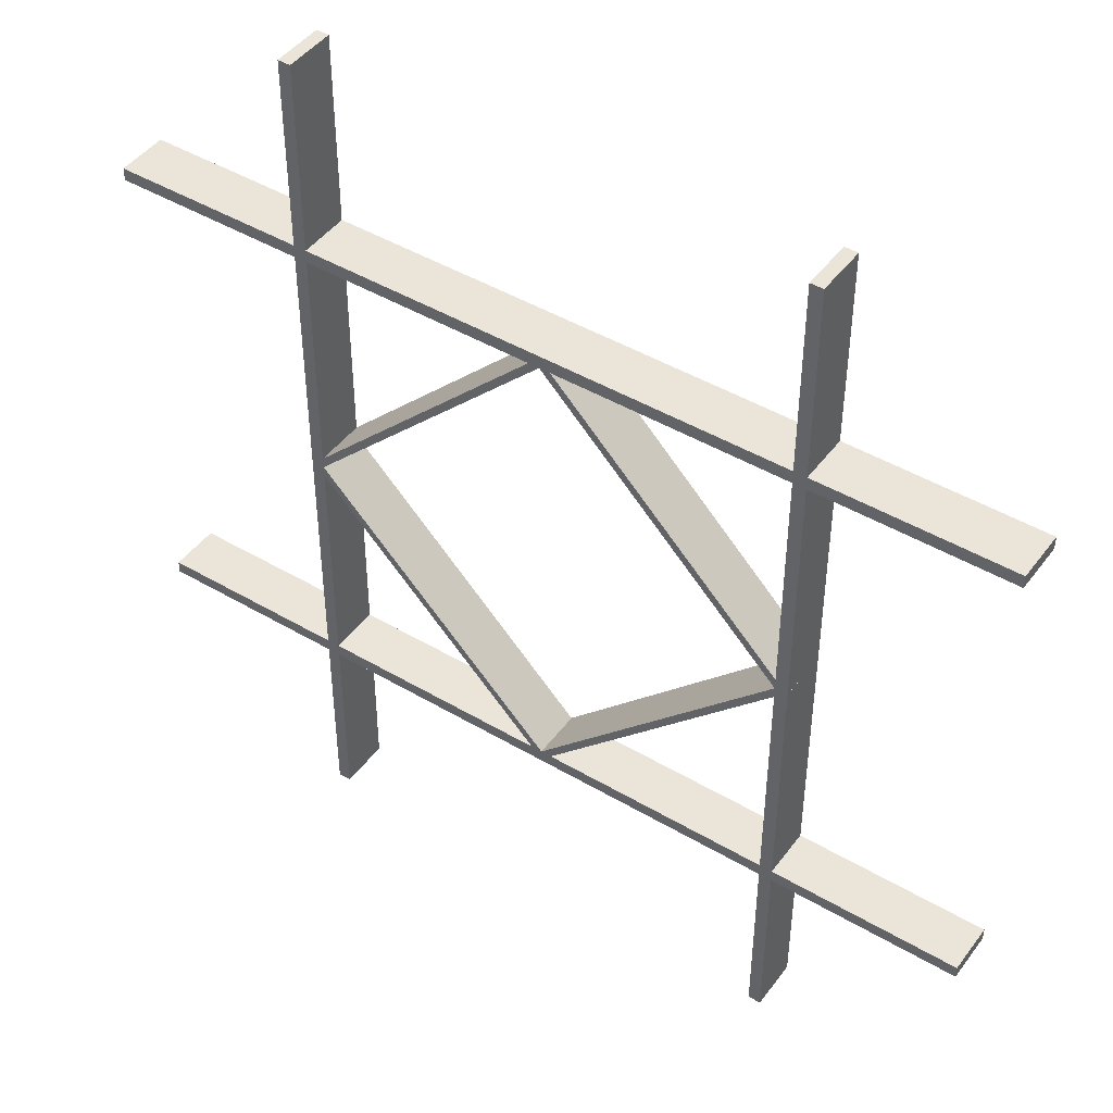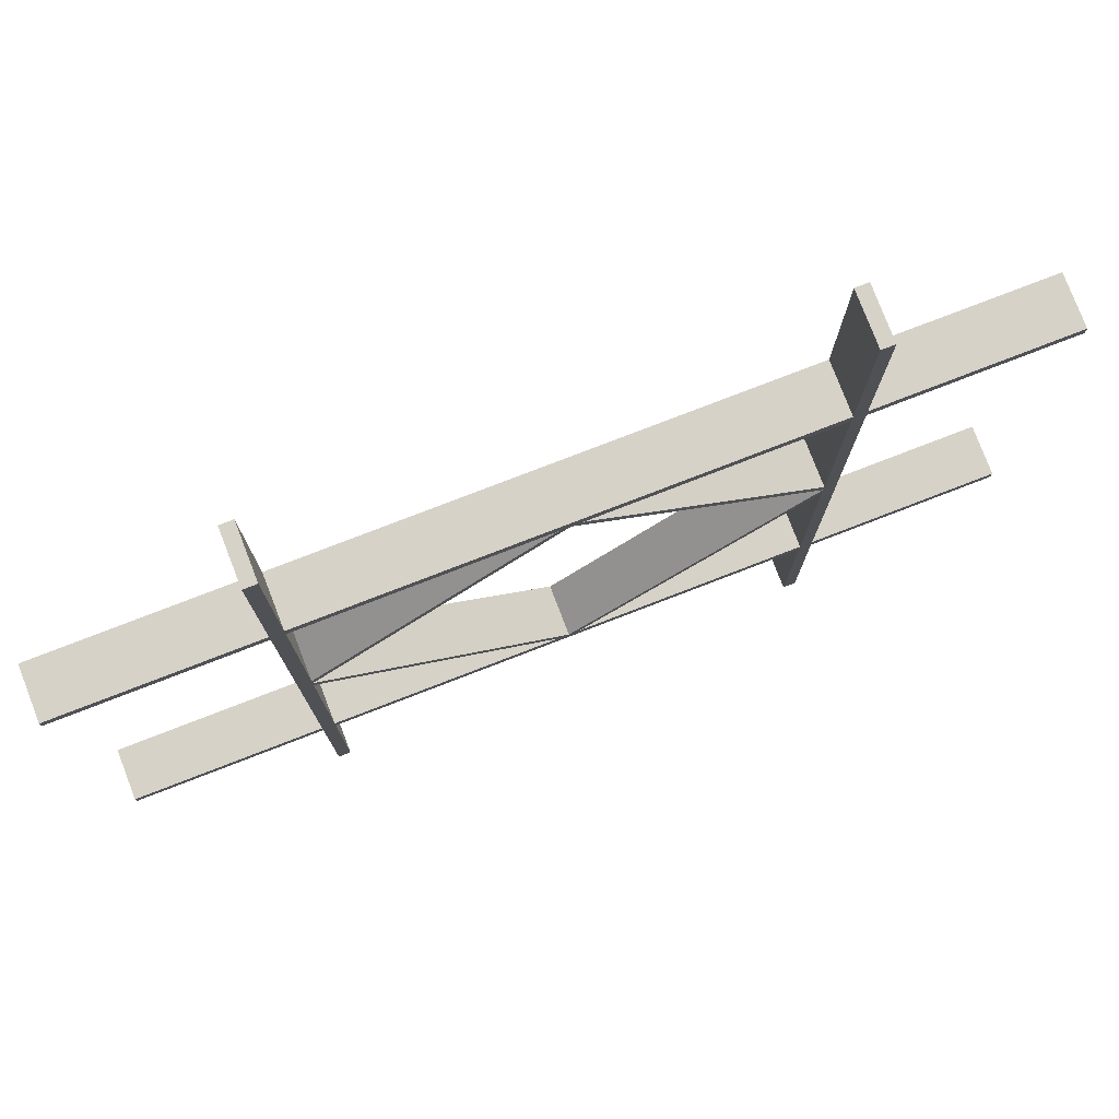
<metadata>
{"format":"obj","ext":"obj","renderer":"f3d","projection":"perspective","resolution":1024,"background":"white","views":[{"elev":45.4,"azim":34.3,"up":"+Y"},{"elev":78.2,"azim":-21.1,"up":"+Y"}]}
</metadata>
<code>
v 0 -0.475 0
v 0 -0.475 -0.1
v 0 -0.5 0
v 0 -0.5 -0.1
v 0 0.5 0
v 0 0.5 -0.1
v 0 0.475 0
v 0 0.475 -0.1
v -0.416 -0.05971 0
v -0.416 -0.05971 -0.1
v -0.416 0.05971 0
v -0.416 0.05971 -0.1
v 0.128 0.3655 0
v 0.128 0.3655 -0.1
v 0.128 -0.3655 0
v 0.128 -0.3655 -0.1
v -0.1287 0.3662 0
v -0.1287 0.3662 -0.1
v -0.1287 -0.3662 0
v -0.1287 -0.3662 -0.1
v -0.3589 -0.1214 0
v -0.3589 -0.1214 -0.1
v -0.3589 0.1214 0
v -0.3589 0.1214 -0.1
v 0.3576 -0.1201 0
v 0.3576 -0.1201 -0.1
v 0.3576 0.1201 0
v 0.3576 0.1201 -0.1
v -0.03963 0.4553 0
v -0.03963 0.4553 -0.1
v -0.03963 -0.4553 0
v -0.03963 -0.4553 -0.1
v -0.4556 0.03996 0
v -0.4556 0.03996 -0.1
v -0.4556 -0.03996 0
v -0.4556 -0.03996 -0.1
v 0.4856 0.01061 0
v 0.4856 0.01061 -0.1
v 0.4856 -0.01061 0
v 0.4856 -0.01061 -0.1
v 0.06965 0.4259 0
v 0.06965 0.4259 -0.1
v 0.06965 -0.4259 0
v 0.06965 -0.4259 -0.1
v 0.3569 -0.1194 0
v 0.3569 -0.1194 -0.1
v 0.3569 0.1194 0
v 0.3569 0.1194 -0.1
v 0.1267 -0.3642 0
v 0.1267 -0.3642 -0.1
v 0.1267 0.3642 0
v 0.1267 0.3642 -0.1
v -0.875 -0.475 0
v -0.875 -0.475 -0.1
v -0.875 -0.5 0
v -0.875 -0.5 -0.1
v -0.875 0.5 0
v -0.875 0.5 -0.1
v -0.875 0.475 0
v -0.875 0.475 -0.1
v -0.475 0 0
v -0.475 0 -0.1
v -0.475 -0.875 0
v -0.475 -0.875 -0.1
v -0.475 0.875 0
v -0.475 0.875 -0.1
v 0.446 -0.03035 0
v 0.446 -0.03035 -0.1
v 0.446 0.03035 0
v 0.446 0.03035 -0.1
v 0.03002 -0.4456 0
v 0.03002 -0.4456 -0.1
v 0.03002 0.4456 0
v 0.03002 0.4456 -0.1
v -0.2455 -0.2455 0
v -0.2455 -0.2455 -0.1
v -0.2455 0.2455 0
v -0.2455 0.2455 -0.1
v -0.05971 -0.416 0
v -0.05971 -0.416 -0.1
v -0.05971 0.416 0
v -0.05971 0.416 -0.1
v -0.4249 -0.06866 0
v -0.4249 -0.06866 -0.1
v -0.4249 0.06866 0
v -0.4249 0.06866 -0.1
v 0.01061 0.4856 0
v 0.01061 0.4856 -0.1
v 0.01061 -0.4856 0
v 0.01061 -0.4856 -0.1
v -0.4256 -0.06932 0
v -0.4256 -0.06932 -0.1
v -0.4256 0.06932 0
v -0.4256 0.06932 -0.1
v 0.2402 0.2402 0
v 0.2402 0.2402 -0.1
v 0.2402 -0.2402 0
v 0.2402 -0.2402 -0.1
v 0.4259 0.06965 0
v 0.4259 0.06965 -0.1
v 0.4259 -0.06965 0
v 0.4259 -0.06965 -0.1
v -0.2468 -0.2468 0
v -0.2468 -0.2468 -0.1
v -0.2468 0.2468 0
v -0.2468 0.2468 -0.1
v 0.0607 0.417 0
v 0.0607 0.417 -0.1
v 0.0607 -0.417 0
v 0.0607 -0.417 -0.1
v 0.06004 0.4163 0
v 0.06004 0.4163 -0.1
v 0.06004 -0.4163 0
v 0.06004 -0.4163 -0.1
v -0.4456 0.03002 0
v -0.4456 0.03002 -0.1
v -0.4456 -0.03002 0
v -0.4456 -0.03002 -0.1
v -0.1194 0.3569 0
v -0.1194 0.3569 -0.1
v -0.1194 -0.3569 0
v -0.1194 -0.3569 -0.1
v -0.06866 -0.4249 0
v -0.06866 -0.4249 -0.1
v -0.06866 0.4249 0
v -0.06866 0.4249 -0.1
v 0.2388 0.2388 0
v 0.2388 0.2388 -0.1
v 0.2388 -0.2388 0
v 0.2388 -0.2388 -0.1
v -0.03035 0.446 0
v -0.03035 0.446 -0.1
v -0.03035 -0.446 0
v -0.03035 -0.446 -0.1
v -0.1201 0.3576 0
v -0.1201 0.3576 -0.1
v -0.1201 -0.3576 0
v -0.1201 -0.3576 -0.1
v -0.06932 -0.4256 0
v -0.06932 -0.4256 -0.1
v -0.06932 0.4256 0
v -0.06932 0.4256 -0.1
v 0.3662 -0.1287 0
v 0.3662 -0.1287 -0.1
v 0.3662 0.1287 0
v 0.3662 0.1287 -0.1
v 0.03996 -0.4556 0
v 0.03996 -0.4556 -0.1
v 0.03996 0.4556 0
v 0.03996 0.4556 -0.1
v 0.417 0.0607 0
v 0.417 0.0607 -0.1
v 0.417 -0.0607 0
v 0.417 -0.0607 -0.1
v -0.3642 0.1267 0
v -0.3642 0.1267 -0.1
v -0.3642 -0.1267 0
v -0.3642 -0.1267 -0.1
v 0.4553 -0.03963 0
v 0.4553 -0.03963 -0.1
v 0.4553 0.03963 0
v 0.4553 0.03963 -0.1
v 0.3655 0.128 0
v 0.3655 0.128 -0.1
v 0.3655 -0.128 0
v 0.3655 -0.128 -0.1
v 0.4163 0.06004 0
v 0.4163 0.06004 -0.1
v 0.4163 -0.06004 0
v 0.4163 -0.06004 -0.1
v -0.1214 -0.3589 0
v -0.1214 -0.3589 -0.1
v -0.1214 0.3589 0
v -0.1214 0.3589 -0.1
v -0.5 0 0
v -0.5 0 -0.1
v -0.5 -0.875 0
v -0.5 -0.875 -0.1
v -0.5 0.875 0
v -0.5 0.875 -0.1
v 0.5 0 0
v 0.5 0 -0.1
v 0.5 -0.875 0
v 0.5 -0.875 -0.1
v 0.5 0.875 0
v 0.5 0.875 -0.1
v 0.1214 -0.3589 0
v 0.1214 -0.3589 -0.1
v 0.1214 0.3589 0
v 0.1214 0.3589 -0.1
v -0.4163 0.06004 0
v -0.4163 0.06004 -0.1
v -0.4163 -0.06004 0
v -0.4163 -0.06004 -0.1
v -0.3655 0.128 0
v -0.3655 0.128 -0.1
v -0.3655 -0.128 0
v -0.3655 -0.128 -0.1
v -0.4553 -0.03963 0
v -0.4553 -0.03963 -0.1
v -0.4553 0.03963 0
v -0.4553 0.03963 -0.1
v 0.3642 0.1267 0
v 0.3642 0.1267 -0.1
v 0.3642 -0.1267 0
v 0.3642 -0.1267 -0.1
v -0.417 0.0607 0
v -0.417 0.0607 -0.1
v -0.417 -0.0607 0
v -0.417 -0.0607 -0.1
v -0.03996 -0.4556 0
v -0.03996 -0.4556 -0.1
v -0.03996 0.4556 0
v -0.03996 0.4556 -0.1
v -0.3662 -0.1287 0
v -0.3662 -0.1287 -0.1
v -0.3662 0.1287 0
v -0.3662 0.1287 -0.1
v 0.06932 -0.4256 0
v 0.06932 -0.4256 -0.1
v 0.06932 0.4256 0
v 0.06932 0.4256 -0.1
v 0.1201 0.3576 0
v 0.1201 0.3576 -0.1
v 0.1201 -0.3576 0
v 0.1201 -0.3576 -0.1
v 0.03035 0.446 0
v 0.03035 0.446 -0.1
v 0.03035 -0.446 0
v 0.03035 -0.446 -0.1
v -0.2388 0.2388 0
v -0.2388 0.2388 -0.1
v -0.2388 -0.2388 0
v -0.2388 -0.2388 -0.1
v 0.06866 -0.4249 0
v 0.06866 -0.4249 -0.1
v 0.06866 0.4249 0
v 0.06866 0.4249 -0.1
v 0.1194 0.3569 0
v 0.1194 0.3569 -0.1
v 0.1194 -0.3569 0
v 0.1194 -0.3569 -0.1
v 0.4456 0.03002 0
v 0.4456 0.03002 -0.1
v 0.4456 -0.03002 0
v 0.4456 -0.03002 -0.1
v -0.06004 0.4163 0
v -0.06004 0.4163 -0.1
v -0.06004 -0.4163 0
v -0.06004 -0.4163 -0.1
v -0.0607 0.417 0
v -0.0607 0.417 -0.1
v -0.0607 -0.417 0
v -0.0607 -0.417 -0.1
v 0.2468 -0.2468 0
v 0.2468 -0.2468 -0.1
v 0.2468 0.2468 0
v 0.2468 0.2468 -0.1
v -0.4259 0.06965 0
v -0.4259 0.06965 -0.1
v -0.4259 -0.06965 0
v -0.4259 -0.06965 -0.1
v -0.2402 0.2402 0
v -0.2402 0.2402 -0.1
v -0.2402 -0.2402 0
v -0.2402 -0.2402 -0.1
v 0.4256 -0.06932 0
v 0.4256 -0.06932 -0.1
v 0.4256 0.06932 0
v 0.4256 0.06932 -0.1
v -0.01061 0.4856 0
v -0.01061 0.4856 -0.1
v -0.01061 -0.4856 0
v -0.01061 -0.4856 -0.1
v 0.4249 -0.06866 0
v 0.4249 -0.06866 -0.1
v 0.4249 0.06866 0
v 0.4249 0.06866 -0.1
v 0.05971 -0.416 0
v 0.05971 -0.416 -0.1
v 0.05971 0.416 0
v 0.05971 0.416 -0.1
v 0.2455 -0.2455 0
v 0.2455 -0.2455 -0.1
v 0.2455 0.2455 0
v 0.2455 0.2455 -0.1
v -0.03002 -0.4456 0
v -0.03002 -0.4456 -0.1
v -0.03002 0.4456 0
v -0.03002 0.4456 -0.1
v -0.446 -0.03035 0
v -0.446 -0.03035 -0.1
v -0.446 0.03035 0
v -0.446 0.03035 -0.1
v 0.475 0 0
v 0.475 0 -0.1
v 0.475 -0.875 0
v 0.475 -0.875 -0.1
v 0.475 0.875 0
v 0.475 0.875 -0.1
v 0.875 -0.475 0
v 0.875 -0.475 -0.1
v 0.875 -0.5 0
v 0.875 -0.5 -0.1
v 0.875 0.5 0
v 0.875 0.5 -0.1
v 0.875 0.475 0
v 0.875 0.475 -0.1
v -0.1267 -0.3642 0
v -0.1267 -0.3642 -0.1
v -0.1267 0.3642 0
v -0.1267 0.3642 -0.1
v -0.3569 -0.1194 0
v -0.3569 -0.1194 -0.1
v -0.3569 0.1194 0
v -0.3569 0.1194 -0.1
v -0.06965 0.4259 0
v -0.06965 0.4259 -0.1
v -0.06965 -0.4259 0
v -0.06965 -0.4259 -0.1
v -0.4856 0.01061 0
v -0.4856 0.01061 -0.1
v -0.4856 -0.01061 0
v -0.4856 -0.01061 -0.1
v 0.4556 0.03996 0
v 0.4556 0.03996 -0.1
v 0.4556 -0.03996 0
v 0.4556 -0.03996 -0.1
v 0.03963 0.4553 0
v 0.03963 0.4553 -0.1
v 0.03963 -0.4553 0
v 0.03963 -0.4553 -0.1
v -0.3576 -0.1201 0
v -0.3576 -0.1201 -0.1
v -0.3576 0.1201 0
v -0.3576 0.1201 -0.1
v 0.3589 -0.1214 0
v 0.3589 -0.1214 -0.1
v 0.3589 0.1214 0
v 0.3589 0.1214 -0.1
v 0.1287 0.3662 0
v 0.1287 0.3662 -0.1
v 0.1287 -0.3662 0
v 0.1287 -0.3662 -0.1
v -0.128 0.3655 0
v -0.128 0.3655 -0.1
v -0.128 -0.3655 0
v -0.128 -0.3655 -0.1
v 0.416 -0.05971 0
v 0.416 -0.05971 -0.1
v 0.416 0.05971 0
v 0.416 0.05971 -0.1
f 265 233 333
f 333 21 265
f 333 313 193
f 193 209 333
f 193 9 117
f 117 291 193
f 171 137 233
f 233 265 171
f 253 249 121
f 121 137 253
f 133 287 79
f 79 249 133
f 211 31 139
f 139 319 211
f 139 123 347
f 347 19 139
f 347 309 75
f 75 103 347
f 261 91 199
f 199 35 261
f 215 197 83
f 83 91 215
f 103 75 157
f 157 197 103
f 291 117 61
f 9 61 117
f 313 9 193
f 209 193 291
f 61 9 79
f 79 1 61
f 323 199 291
f 291 61 323
f 313 333 233
f 209 21 333
f 233 121 313
f 209 291 199
f 199 83 209
f 9 313 121
f 121 79 9
f 21 209 83
f 83 157 21
f 91 83 199
f 323 35 199
f 261 35 323
f 157 83 197
f 261 215 91
f 197 215 103
f 319 19 215
f 215 261 319
f 265 21 157
f 157 75 265
f 273 319 261
f 261 323 273
f 75 309 171
f 171 265 75
f 137 171 253
f 121 249 79
f 121 233 137
f 133 1 287
f 79 287 1
f 253 133 249
f 309 123 253
f 253 171 309
f 123 31 133
f 133 253 123
f 1 133 31
f 31 273 1
f 309 347 123
f 103 19 347
f 215 19 103
f 123 139 31
f 273 211 319
f 31 211 273
f 19 319 139
f 324 323 61
f 61 62 324
f 266 234 138
f 138 172 266
f 138 122 250
f 250 254 138
f 250 80 288
f 288 134 250
f 22 334 234
f 234 266 22
f 210 194 314
f 314 334 210
f 292 118 10
f 10 194 292
f 36 200 92
f 92 262 36
f 92 84 198
f 198 216 92
f 198 158 76
f 76 104 198
f 320 140 32
f 32 212 320
f 20 348 124
f 124 140 20
f 104 76 310
f 310 348 104
f 134 288 2
f 80 2 288
f 122 80 250
f 254 250 134
f 10 62 2
f 2 80 10
f 274 32 134
f 134 2 274
f 122 138 234
f 254 172 138
f 234 314 122
f 172 254 124
f 124 310 172
f 314 10 80
f 80 122 314
f 254 134 32
f 32 124 254
f 140 124 32
f 274 212 32
f 320 212 274
f 310 124 348
f 320 20 140
f 348 20 104
f 20 320 262
f 262 216 20
f 266 172 310
f 310 76 266
f 320 274 324
f 324 262 320
f 76 158 22
f 22 266 76
f 334 22 210
f 314 194 10
f 314 234 334
f 292 62 118
f 210 292 194
f 158 84 210
f 210 22 158
f 84 200 292
f 292 210 84
f 62 10 118
f 62 292 200
f 200 324 62
f 158 198 84
f 104 216 198
f 20 216 104
f 84 92 200
f 324 36 262
f 200 36 324
f 216 262 92
f 273 274 2
f 2 1 273
f 61 1 2
f 2 62 61
f 323 324 274
f 274 273 323
f 56 4 3
f 3 55 56
f 4 2 1
f 1 3 4
f 2 54 53
f 53 1 2
f 54 56 55
f 55 53 54
f 4 56 54
f 54 2 4
f 3 53 55
f 53 3 1
f 64 62 61
f 61 63 64
f 62 176 175
f 175 61 62
f 176 178 177
f 177 175 176
f 178 64 63
f 63 177 178
f 62 64 178
f 178 176 62
f 61 177 63
f 177 61 175
f 263 231 335
f 335 23 263
f 335 315 191
f 191 207 335
f 191 11 115
f 115 293 191
f 173 135 231
f 231 263 173
f 251 247 119
f 119 135 251
f 131 289 81
f 81 247 131
f 213 29 141
f 141 317 213
f 141 125 345
f 345 17 141
f 345 311 77
f 77 105 345
f 259 93 201
f 201 33 259
f 217 195 85
f 85 93 217
f 105 77 155
f 155 195 105
f 293 115 61
f 11 61 115
f 315 11 191
f 207 191 293
f 61 11 81
f 81 7 61
f 321 201 293
f 293 61 321
f 315 335 231
f 207 23 335
f 231 119 315
f 207 293 201
f 201 85 207
f 11 315 119
f 119 81 11
f 23 207 85
f 85 155 23
f 93 85 201
f 321 33 201
f 259 33 321
f 155 85 195
f 259 217 93
f 195 217 105
f 317 17 217
f 217 259 317
f 263 23 155
f 155 77 263
f 271 317 259
f 259 321 271
f 77 311 173
f 173 263 77
f 135 173 251
f 119 247 81
f 119 231 135
f 131 7 289
f 81 289 7
f 251 131 247
f 311 125 251
f 251 173 311
f 125 29 131
f 131 251 125
f 7 131 29
f 29 271 7
f 311 345 125
f 105 17 345
f 217 17 105
f 125 141 29
f 271 213 317
f 29 213 271
f 17 317 141
f 322 321 61
f 61 62 322
f 264 232 136
f 136 174 264
f 136 120 248
f 248 252 136
f 248 82 290
f 290 132 248
f 24 336 232
f 232 264 24
f 208 192 316
f 316 336 208
f 294 116 12
f 12 192 294
f 34 202 94
f 94 260 34
f 94 86 196
f 196 218 94
f 196 156 78
f 78 106 196
f 318 142 30
f 30 214 318
f 18 346 126
f 126 142 18
f 106 78 312
f 312 346 106
f 132 290 8
f 82 8 290
f 120 82 248
f 252 248 132
f 12 62 8
f 8 82 12
f 272 30 132
f 132 8 272
f 120 136 232
f 252 174 136
f 232 316 120
f 174 252 126
f 126 312 174
f 316 12 82
f 82 120 316
f 252 132 30
f 30 126 252
f 142 126 30
f 272 214 30
f 318 214 272
f 312 126 346
f 318 18 142
f 346 18 106
f 18 318 260
f 260 218 18
f 264 174 312
f 312 78 264
f 318 272 322
f 322 260 318
f 78 156 24
f 24 264 78
f 336 24 208
f 316 192 12
f 316 232 336
f 294 62 116
f 208 294 192
f 156 86 208
f 208 24 156
f 86 202 294
f 294 208 86
f 62 12 116
f 62 294 202
f 202 322 62
f 156 196 86
f 106 218 196
f 18 218 106
f 86 94 202
f 322 34 260
f 202 34 322
f 218 260 94
f 271 272 8
f 8 7 271
f 61 7 8
f 8 62 61
f 321 322 272
f 272 271 321
f 58 6 5
f 5 57 58
f 6 8 7
f 7 5 6
f 8 60 59
f 59 7 8
f 60 58 57
f 57 59 60
f 6 58 60
f 60 8 6
f 5 59 57
f 59 5 7
f 66 62 61
f 61 65 66
f 62 176 175
f 175 61 62
f 176 180 179
f 179 175 176
f 180 66 65
f 65 179 180
f 62 66 180
f 180 176 62
f 61 179 65
f 179 61 175
f 97 129 25
f 25 337 97
f 25 45 169
f 169 153 25
f 169 349 245
f 245 67 169
f 187 225 129
f 129 97 187
f 109 113 241
f 241 225 109
f 229 71 279
f 279 113 229
f 147 331 219
f 219 43 147
f 219 235 15
f 15 343 219
f 15 49 283
f 283 255 15
f 101 267 159
f 159 327 101
f 143 165 275
f 275 267 143
f 255 283 205
f 205 165 255
f 67 245 295
f 349 295 245
f 45 349 169
f 153 169 67
f 295 349 279
f 279 1 295
f 39 159 67
f 67 295 39
f 45 25 129
f 153 337 25
f 129 241 45
f 153 67 159
f 159 275 153
f 349 45 241
f 241 279 349
f 337 153 275
f 275 205 337
f 267 275 159
f 39 327 159
f 101 327 39
f 205 275 165
f 101 143 267
f 165 143 255
f 43 343 143
f 143 101 43
f 97 337 205
f 205 283 97
f 89 43 101
f 101 39 89
f 283 49 187
f 187 97 283
f 225 187 109
f 241 113 279
f 241 129 225
f 229 1 71
f 279 71 1
f 109 229 113
f 49 235 109
f 109 187 49
f 235 331 229
f 229 109 235
f 1 229 331
f 331 89 1
f 49 15 235
f 255 343 15
f 143 343 255
f 235 219 331
f 89 147 43
f 331 147 89
f 343 43 219
f 40 39 295
f 295 296 40
f 98 130 226
f 226 188 98
f 226 242 114
f 114 110 226
f 114 280 72
f 72 230 114
f 338 26 130
f 130 98 338
f 154 170 46
f 46 26 154
f 68 246 350
f 350 170 68
f 328 160 268
f 268 102 328
f 268 276 166
f 166 144 268
f 166 206 284
f 284 256 166
f 44 220 332
f 332 148 44
f 344 16 236
f 236 220 344
f 256 284 50
f 50 16 256
f 230 72 2
f 280 2 72
f 242 280 114
f 110 114 230
f 350 296 2
f 2 280 350
f 90 332 230
f 230 2 90
f 242 226 130
f 110 188 226
f 130 46 242
f 188 110 236
f 236 50 188
f 46 350 280
f 280 242 46
f 110 230 332
f 332 236 110
f 220 236 332
f 90 148 332
f 44 148 90
f 50 236 16
f 44 344 220
f 16 344 256
f 344 44 102
f 102 144 344
f 98 188 50
f 50 284 98
f 44 90 40
f 40 102 44
f 284 206 338
f 338 98 284
f 26 338 154
f 46 170 350
f 46 130 26
f 68 296 246
f 154 68 170
f 206 276 154
f 154 338 206
f 276 160 68
f 68 154 276
f 296 350 246
f 296 68 160
f 160 40 296
f 206 166 276
f 256 144 166
f 344 144 256
f 276 268 160
f 40 328 102
f 160 328 40
f 144 102 268
f 89 90 2
f 2 1 89
f 295 1 2
f 2 296 295
f 39 40 90
f 90 89 39
f 304 4 3
f 3 303 304
f 4 2 1
f 1 3 4
f 2 302 301
f 301 1 2
f 302 304 303
f 303 301 302
f 4 304 302
f 302 2 4
f 3 301 303
f 301 3 1
f 298 296 295
f 295 297 298
f 296 182 181
f 181 295 296
f 182 184 183
f 183 181 182
f 184 298 297
f 297 183 184
f 296 298 184
f 184 182 296
f 295 183 297
f 183 295 181
f 95 127 27
f 27 339 95
f 27 47 167
f 167 151 27
f 167 351 243
f 243 69 167
f 189 223 127
f 127 95 189
f 107 111 239
f 239 223 107
f 227 73 281
f 281 111 227
f 149 329 221
f 221 41 149
f 221 237 13
f 13 341 221
f 13 51 285
f 285 257 13
f 99 269 161
f 161 325 99
f 145 163 277
f 277 269 145
f 257 285 203
f 203 163 257
f 69 243 295
f 351 295 243
f 47 351 167
f 151 167 69
f 295 351 281
f 281 7 295
f 37 161 69
f 69 295 37
f 47 27 127
f 151 339 27
f 127 239 47
f 151 69 161
f 161 277 151
f 351 47 239
f 239 281 351
f 339 151 277
f 277 203 339
f 269 277 161
f 37 325 161
f 99 325 37
f 203 277 163
f 99 145 269
f 163 145 257
f 41 341 145
f 145 99 41
f 95 339 203
f 203 285 95
f 87 41 99
f 99 37 87
f 285 51 189
f 189 95 285
f 223 189 107
f 239 111 281
f 239 127 223
f 227 7 73
f 281 73 7
f 107 227 111
f 51 237 107
f 107 189 51
f 237 329 227
f 227 107 237
f 7 227 329
f 329 87 7
f 51 13 237
f 257 341 13
f 145 341 257
f 237 221 329
f 87 149 41
f 329 149 87
f 341 41 221
f 38 37 295
f 295 296 38
f 96 128 224
f 224 190 96
f 224 240 112
f 112 108 224
f 112 282 74
f 74 228 112
f 340 28 128
f 128 96 340
f 152 168 48
f 48 28 152
f 70 244 352
f 352 168 70
f 326 162 270
f 270 100 326
f 270 278 164
f 164 146 270
f 164 204 286
f 286 258 164
f 42 222 330
f 330 150 42
f 342 14 238
f 238 222 342
f 258 286 52
f 52 14 258
f 228 74 8
f 282 8 74
f 240 282 112
f 108 112 228
f 352 296 8
f 8 282 352
f 88 330 228
f 228 8 88
f 240 224 128
f 108 190 224
f 128 48 240
f 190 108 238
f 238 52 190
f 48 352 282
f 282 240 48
f 108 228 330
f 330 238 108
f 222 238 330
f 88 150 330
f 42 150 88
f 52 238 14
f 42 342 222
f 14 342 258
f 342 42 100
f 100 146 342
f 96 190 52
f 52 286 96
f 42 88 38
f 38 100 42
f 286 204 340
f 340 96 286
f 28 340 152
f 48 168 352
f 48 128 28
f 70 296 244
f 152 70 168
f 204 278 152
f 152 340 204
f 278 162 70
f 70 152 278
f 296 352 244
f 296 70 162
f 162 38 296
f 204 164 278
f 258 146 164
f 342 146 258
f 278 270 162
f 38 326 100
f 162 326 38
f 146 100 270
f 87 88 8
f 8 7 87
f 295 7 8
f 8 296 295
f 37 38 88
f 88 87 37
f 306 6 5
f 5 305 306
f 6 8 7
f 7 5 6
f 8 308 307
f 307 7 8
f 308 306 305
f 305 307 308
f 6 306 308
f 308 8 6
f 5 307 305
f 307 5 7
f 300 296 295
f 295 299 300
f 296 182 181
f 181 295 296
f 182 186 185
f 185 181 182
f 186 300 299
f 299 185 186
f 296 300 186
f 186 182 296
f 295 185 299
f 185 295 181

</code>
